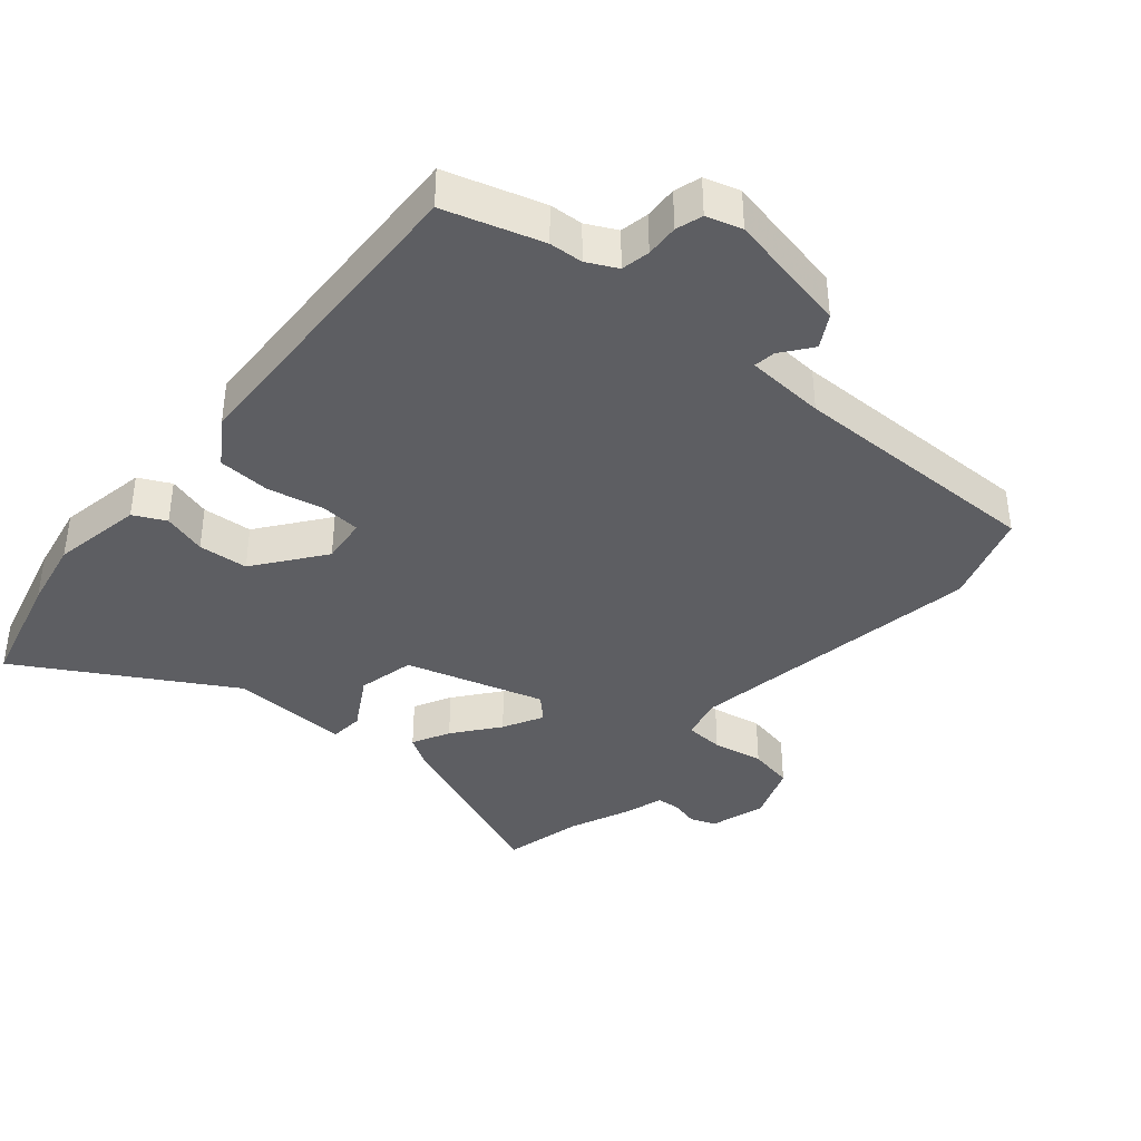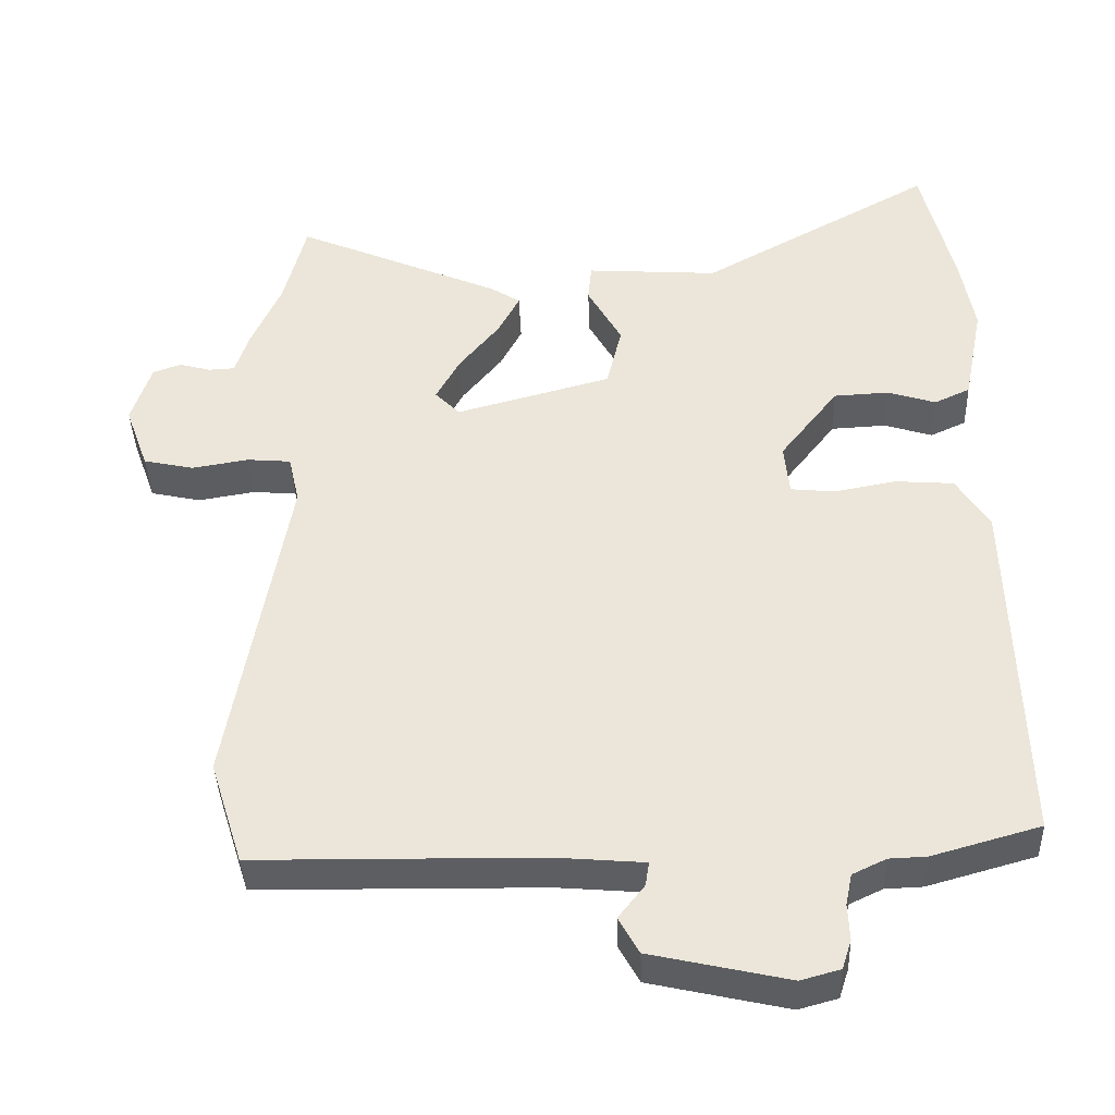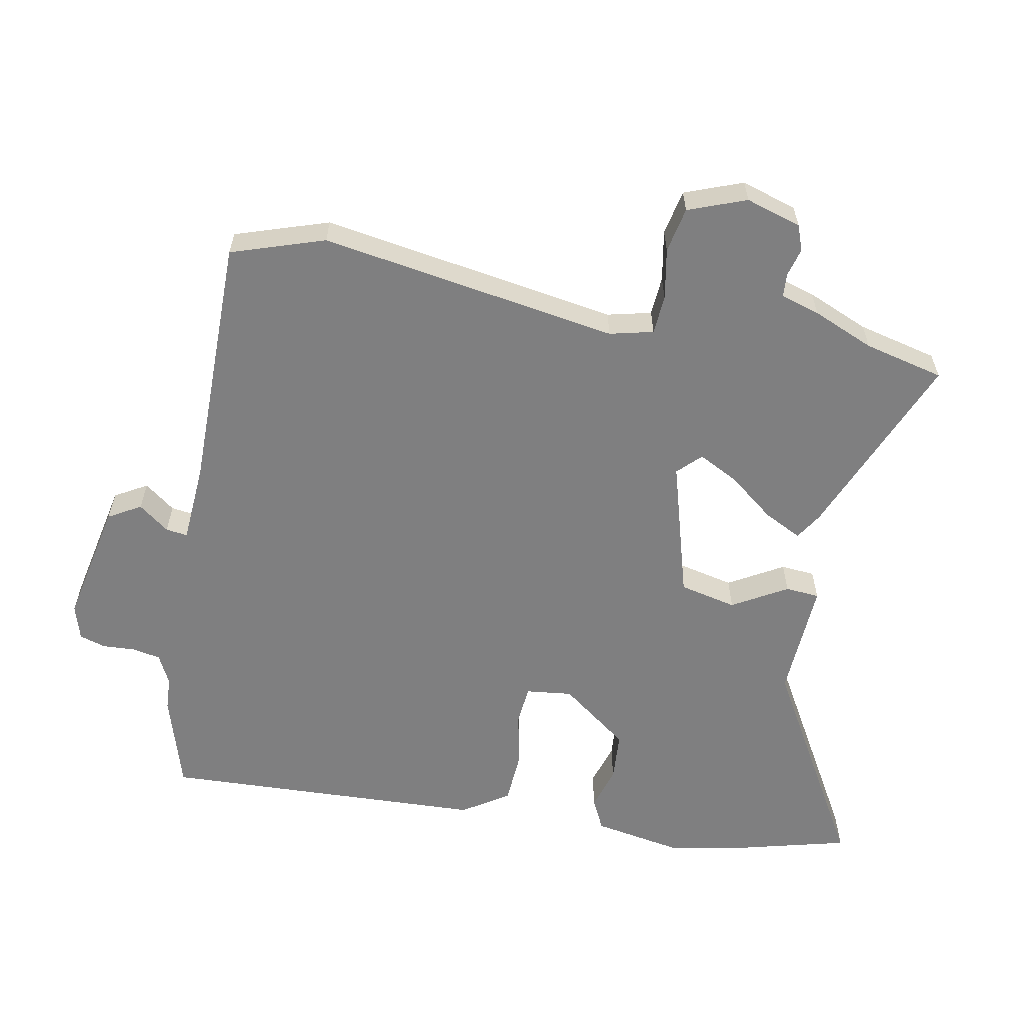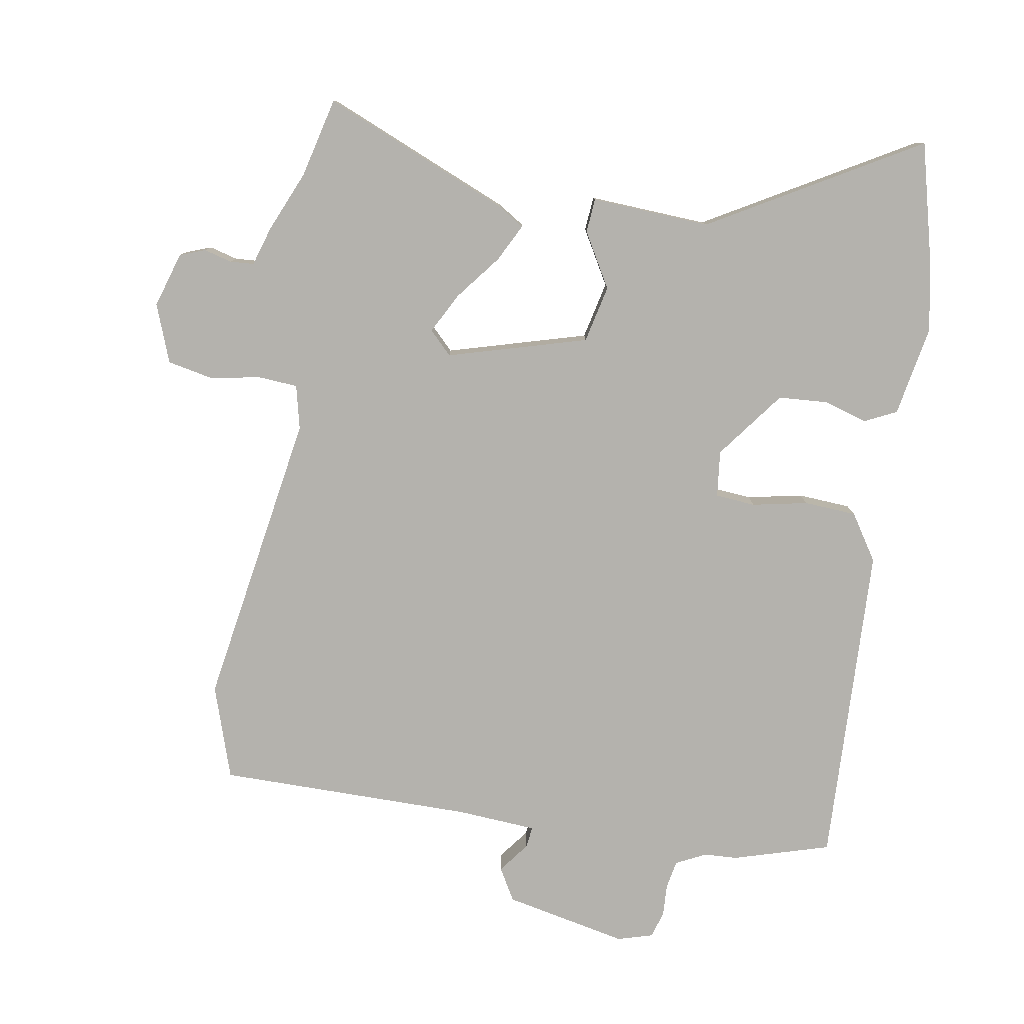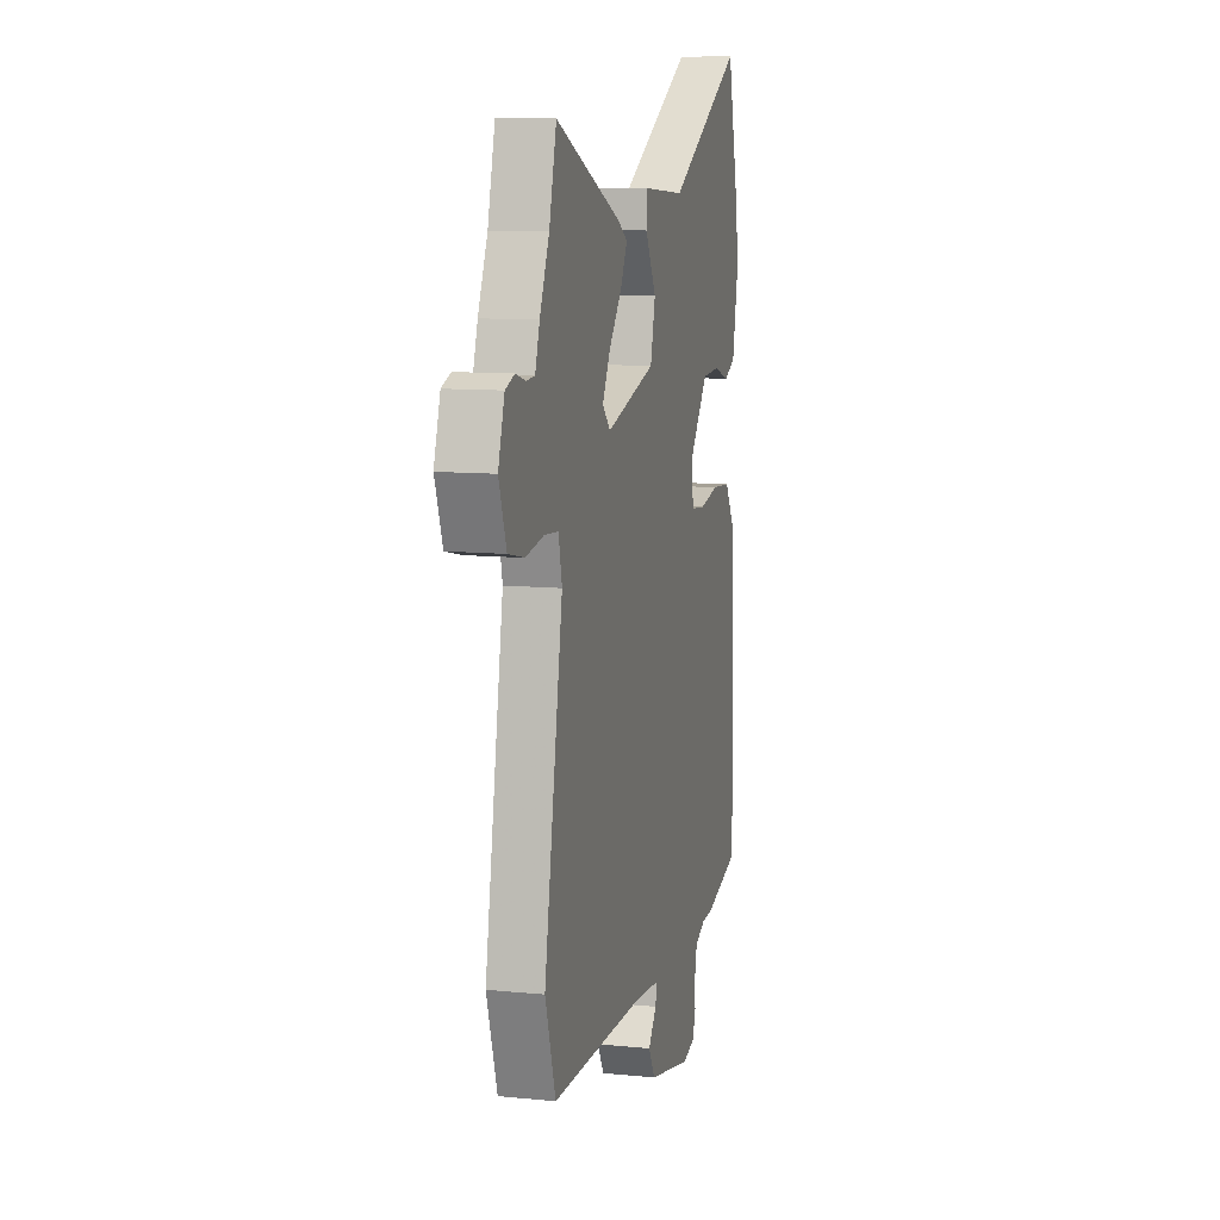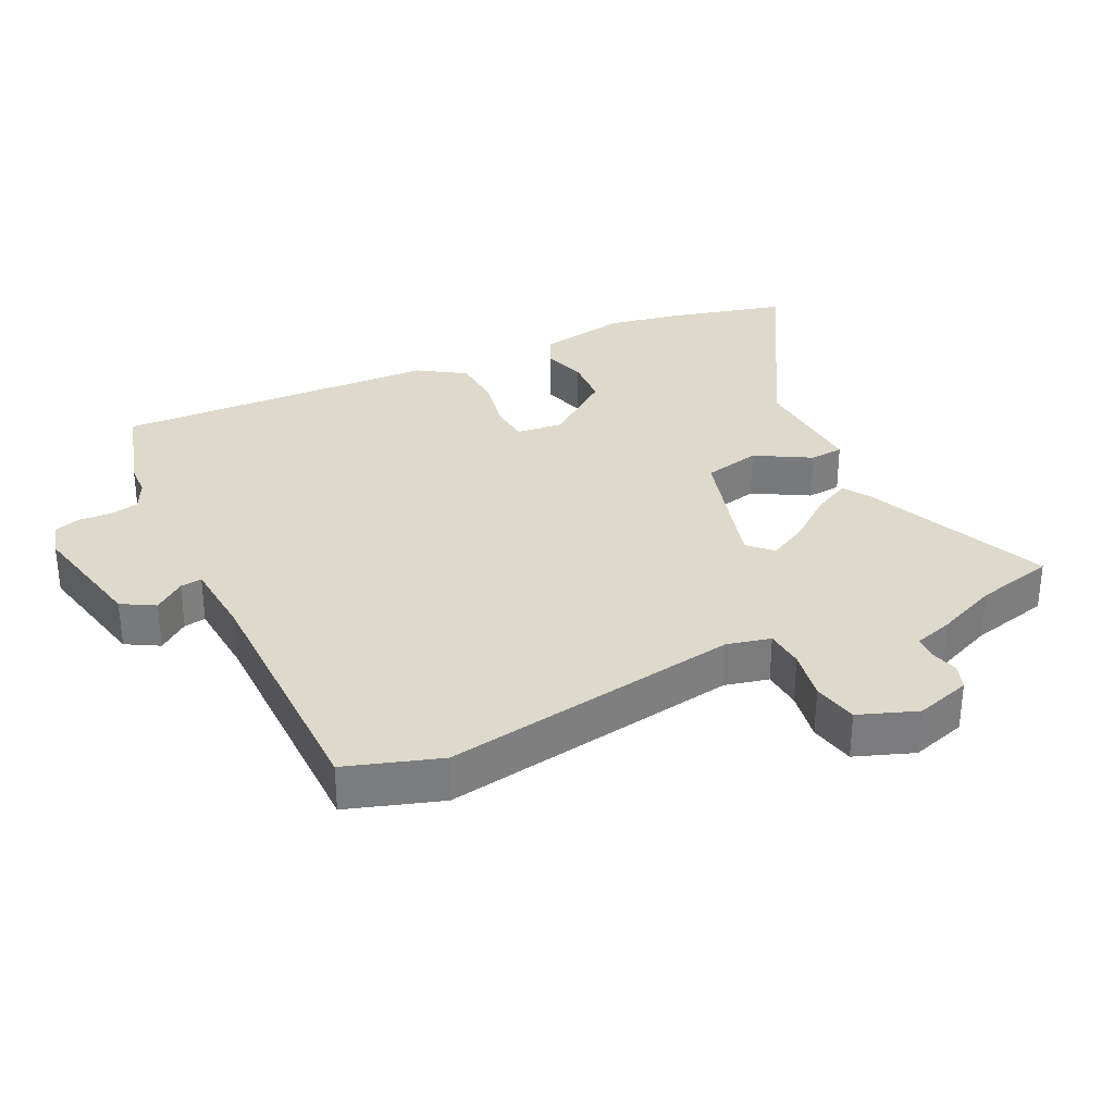
<metadata>
{"format":"obj","ext":"obj","renderer":"f3d","projection":"perspective","resolution":1024,"background":"white","views":[{"elev":-38.7,"azim":140.6,"up":"+Y"},{"elev":-39.3,"azim":2.0,"up":"+Z"},{"elev":-59.8,"azim":-99.9,"up":"+Y"},{"elev":-79.5,"azim":-8.8,"up":"+Y"},{"elev":10.3,"azim":-75.9,"up":"+Z"},{"elev":31.8,"azim":-115.2,"up":"+Y"}]}
</metadata>
<code>
v -0.506 0.07 0.476
v -0.475 0.07 0.597
v -0.191 0.07 0.474
v -0.151 0.07 0.448
v -0.181 0.07 0.391
v -0.236 0.07 0.323
v -0.269 0.07 0.262
v -0.235 0.07 0.227
v -0.022 0.07 0.285
v -0.001 0.07 0.372
v -0.048 0.07 0.456
v -0.043 0.07 0.508
v 0.138 0.07 0.496
v 0.458 0.07 0.675
v 0.502 0.07 0.493
v 0.521 0.07 0.385
v 0.494 0.07 0.247
v 0.445 0.07 0.224
v 0.379 0.07 0.245
v 0.303 0.07 0.241
v 0.223 0.07 0.138
v 0.23 0.07 0.067
v 0.291 0.07 0.061
v 0.376 0.07 0.077
v 0.456 0.07 0.071
v 0.501 0.07 0
v 0.514 0.07 -0.496
v 0.366 0.07 -0.538
v 0.315 0.07 -0.54
v 0.269 0.07 -0.562
v 0.26 0.07 -0.605
v 0.262 0.07 -0.655
v 0.249 0.07 -0.695
v 0.195 0.07 -0.71
v 0.007 0.07 -0.668
v -0.021 0.07 -0.618
v 0.015 0.07 -0.572
v 0.02 0.07 -0.539
v -0.101 0.07 -0.529
v -0.492 0.07 -0.524
v -0.537 0.07 -0.381
v -0.457 0.07 0.073
v -0.472 0.07 0.14
v -0.532 0.07 0.145
v -0.61 0.07 0.132
v -0.679 0.07 0.147
v -0.711 0.07 0.236
v -0.684 0.07 0.32
v -0.645 0.07 0.334
v -0.602 0.07 0.322
v -0.566 0.07 0.324
v -0.547 0.07 0.383
v -0.506 0 0.476
v -0.475 0 0.597
v -0.191 0 0.474
v -0.151 0 0.448
v -0.181 0 0.391
v -0.236 0 0.323
v -0.269 0 0.262
v -0.235 0 0.227
v -0.022 0 0.285
v -0.001 0 0.372
v -0.048 0 0.456
v -0.043 0 0.508
v 0.138 0 0.496
v 0.458 0 0.675
v 0.502 0 0.493
v 0.521 0 0.385
v 0.494 0 0.247
v 0.445 0 0.224
v 0.379 0 0.245
v 0.303 0 0.241
v 0.223 0 0.138
v 0.23 0 0.067
v 0.291 0 0.061
v 0.376 0 0.077
v 0.456 0 0.071
v 0.501 0 0
v 0.514 0 -0.496
v 0.366 0 -0.538
v 0.315 0 -0.54
v 0.269 0 -0.562
v 0.26 0 -0.605
v 0.262 0 -0.655
v 0.249 0 -0.695
v 0.195 0 -0.71
v 0.007 0 -0.668
v -0.021 0 -0.618
v 0.015 0 -0.572
v 0.02 0 -0.539
v -0.101 0 -0.529
v -0.492 0 -0.524
v -0.537 0 -0.381
v -0.457 0 0.073
v -0.472 0 0.14
v -0.532 0 0.145
v -0.61 0 0.132
v -0.679 0 0.147
v -0.711 0 0.236
v -0.684 0 0.32
v -0.645 0 0.334
v -0.602 0 0.322
v -0.566 0 0.324
v -0.547 0 0.383
f 51 52 1
f 48 49 50
f 47 48 50
f 46 47 50
f 45 46 50
f 44 45 50
f 43 44 50 51
f 39 40 41 42
f 38 39 42 43
f 35 36 37
f 34 35 37
f 33 34 37
f 32 33 37
f 31 32 37
f 30 31 37 38
f 43 51 1
f 38 43 1
f 30 38 1
f 29 30 1
f 27 28 29
f 26 27 29
f 25 26 29
f 24 25 29
f 23 24 29
f 17 18 19
f 16 17 19
f 15 16 19
f 14 15 19
f 13 14 19
f 13 19 20
f 12 13 20
f 11 12 20
f 10 11 20
f 9 10 20 21
f 4 5 6
f 3 4 6
f 2 3 6
f 1 2 6
f 1 6 7
f 29 1 7 8
f 22 23 29
f 8 9 21 22
f 8 22 29
f 53 104 103
f 102 101 100
f 102 100 99
f 102 99 98
f 102 98 97
f 102 97 96
f 103 102 96 95
f 94 93 92 91
f 95 94 91 90
f 89 88 87
f 89 87 86
f 89 86 85
f 89 85 84
f 89 84 83
f 90 89 83 82
f 53 103 95
f 53 95 90
f 53 90 82
f 53 82 81
f 81 80 79
f 81 79 78
f 81 78 77
f 81 77 76
f 81 76 75
f 71 70 69
f 71 69 68
f 71 68 67
f 71 67 66
f 71 66 65
f 72 71 65
f 72 65 64
f 72 64 63
f 72 63 62
f 73 72 62 61
f 58 57 56
f 58 56 55
f 58 55 54
f 58 54 53
f 59 58 53
f 60 59 53 81
f 81 75 74
f 74 73 61 60
f 81 74 60
f 1 53 54 2
f 2 54 55 3
f 3 55 56 4
f 4 56 57 5
f 5 57 58 6
f 6 58 59 7
f 7 59 60 8
f 8 60 61 9
f 9 61 62 10
f 10 62 63 11
f 11 63 64 12
f 12 64 65 13
f 13 65 66 14
f 14 66 67 15
f 15 67 68 16
f 16 68 69 17
f 17 69 70 18
f 18 70 71 19
f 19 71 72 20
f 20 72 73 21
f 21 73 74 22
f 22 74 75 23
f 23 75 76 24
f 24 76 77 25
f 25 77 78 26
f 26 78 79 27
f 27 79 80 28
f 28 80 81 29
f 29 81 82 30
f 30 82 83 31
f 31 83 84 32
f 32 84 85 33
f 33 85 86 34
f 34 86 87 35
f 35 87 88 36
f 36 88 89 37
f 37 89 90 38
f 38 90 91 39
f 39 91 92 40
f 40 92 93 41
f 41 93 94 42
f 42 94 95 43
f 43 95 96 44
f 44 96 97 45
f 45 97 98 46
f 46 98 99 47
f 47 99 100 48
f 48 100 101 49
f 49 101 102 50
f 50 102 103 51
f 51 103 104 52
f 52 104 53 1

</code>
